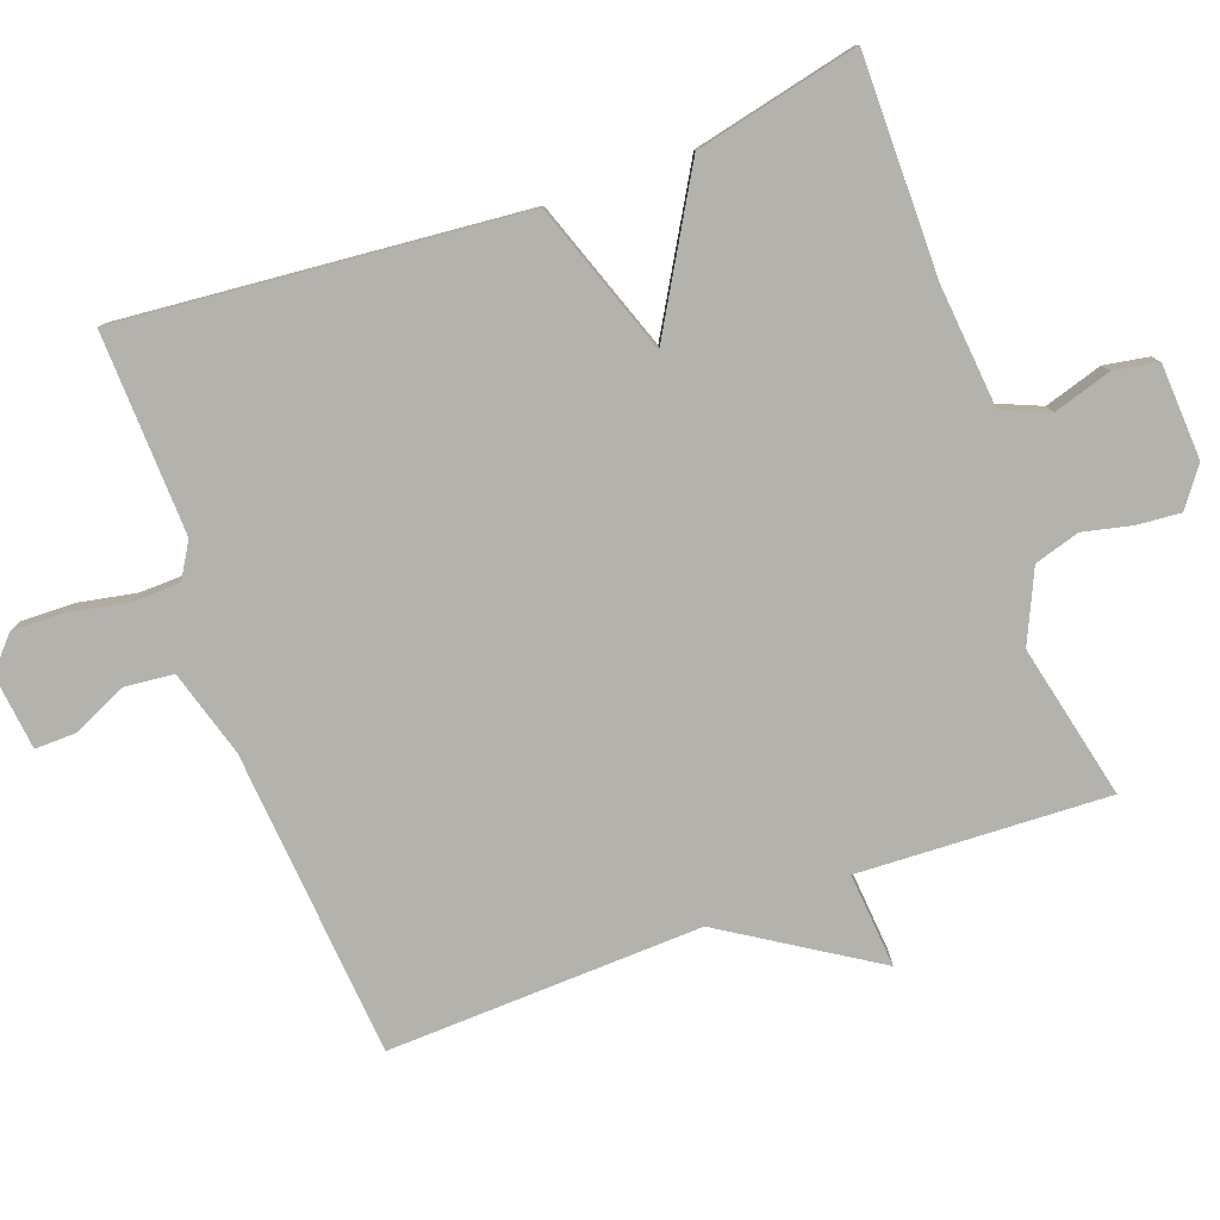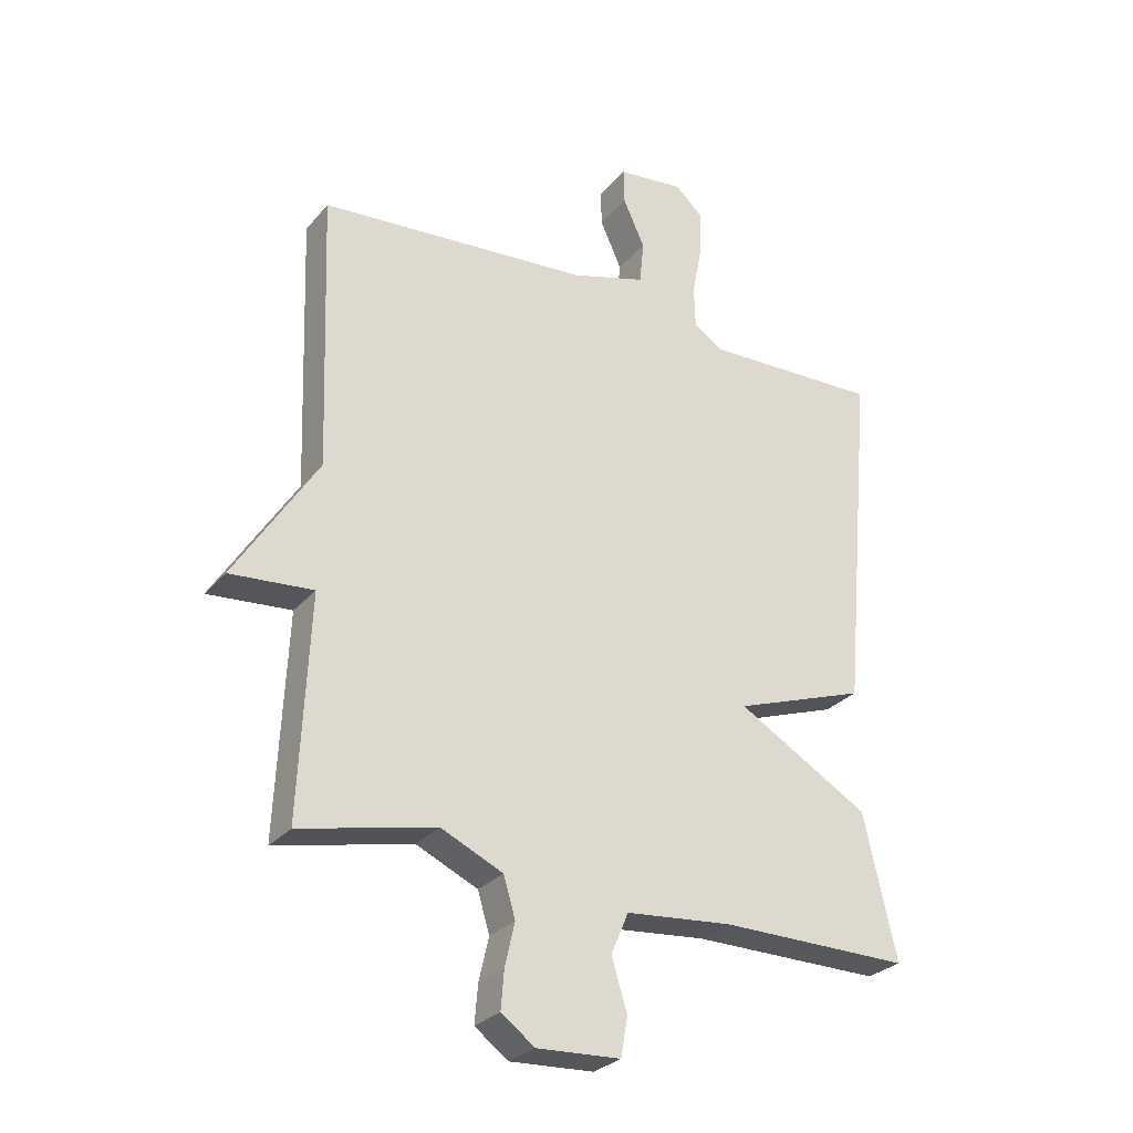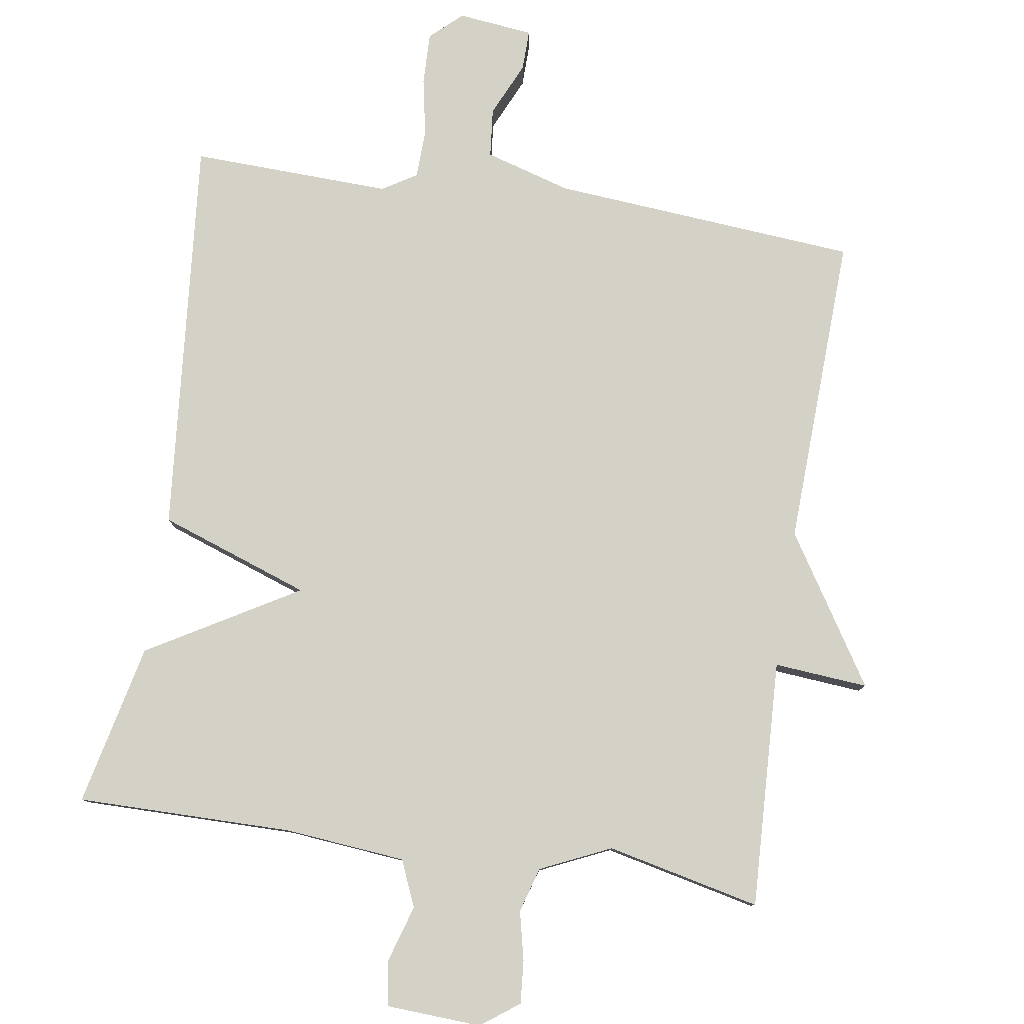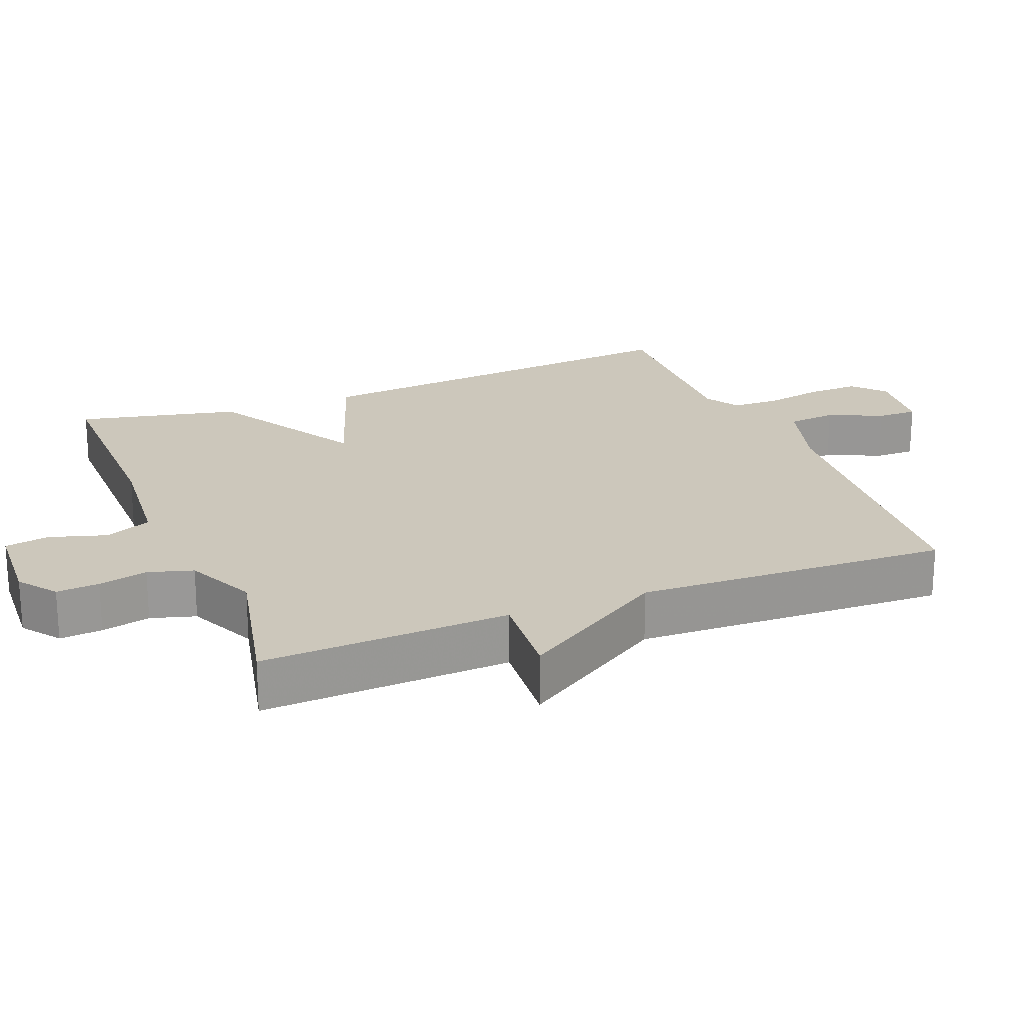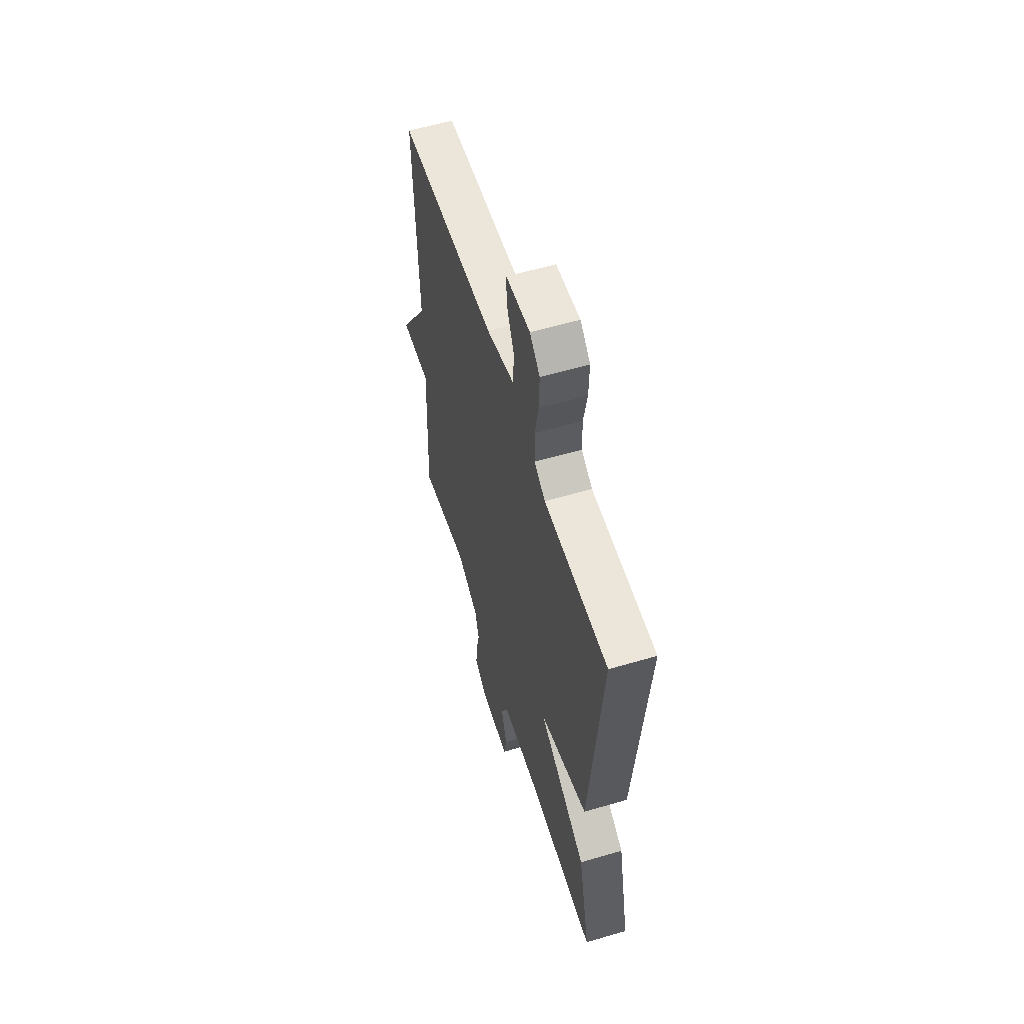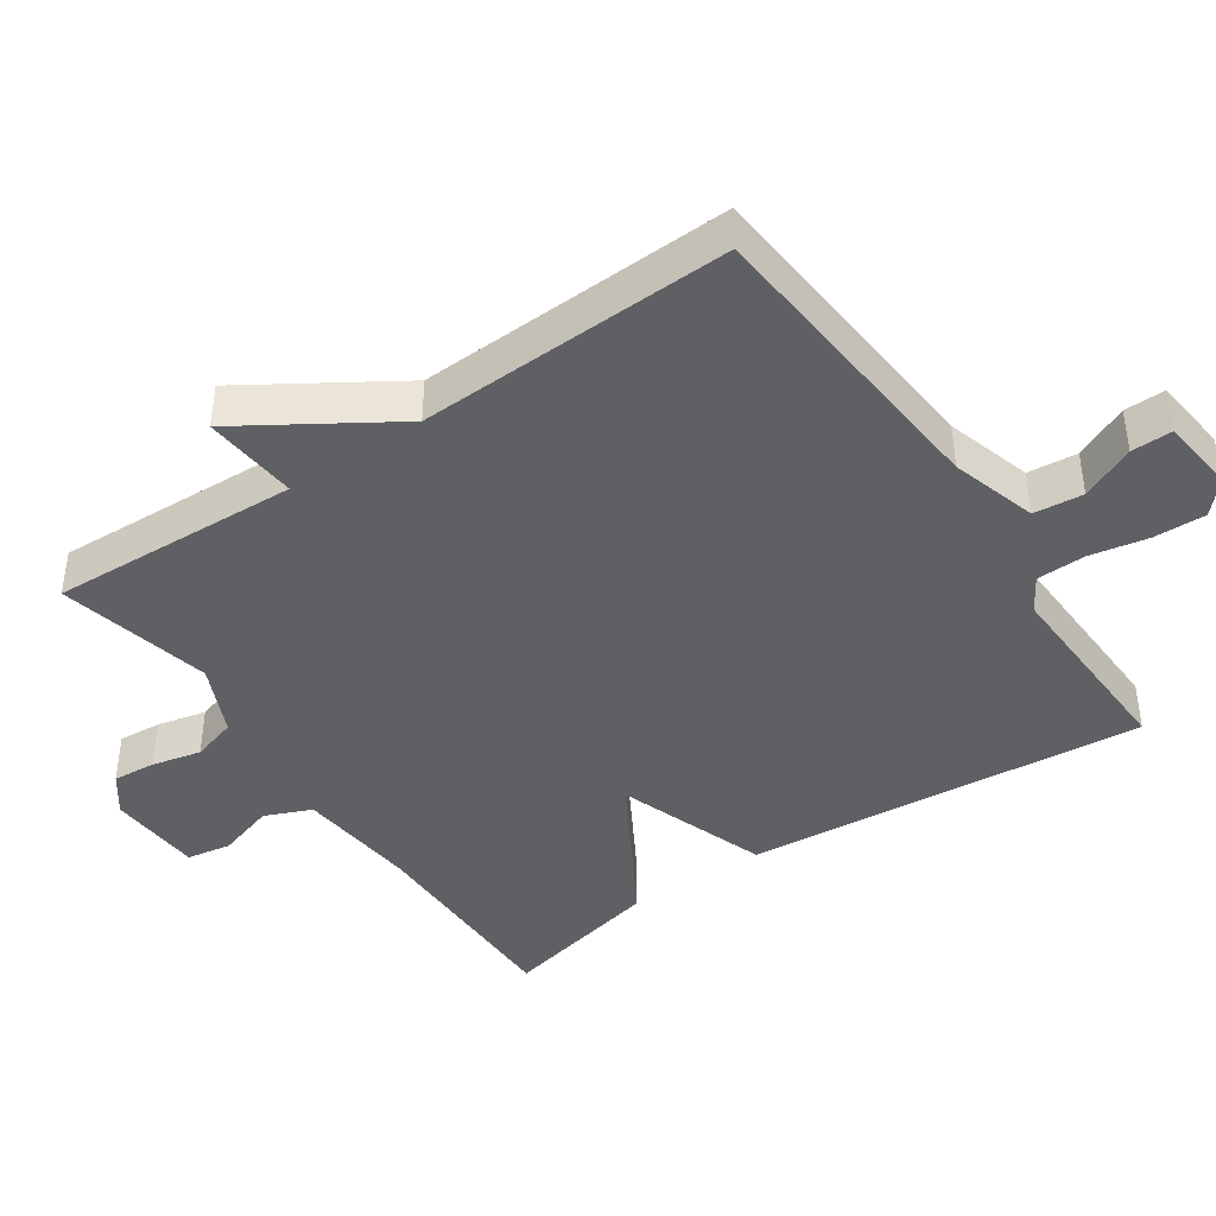
<metadata>
{"format":"obj","ext":"obj","renderer":"f3d","projection":"perspective","resolution":1024,"background":"white","views":[{"elev":-79.5,"azim":110.1,"up":"+Y"},{"elev":-28.4,"azim":-31.7,"up":"+Z"},{"elev":79.8,"azim":-171.2,"up":"+Y"},{"elev":21.7,"azim":-111.8,"up":"+Y"},{"elev":57.9,"azim":73.1,"up":"+Z"},{"elev":-42.2,"azim":-55.6,"up":"+Y"}]}
</metadata>
<code>
v 0.5 0.07 0.5
v 0.448 0.07 -0.069
v 0.234 0.07 -0.144
v 0.448 0.07 -0.269
v 0.5 0.07 -0.5
v 0.192 0.07 -0.498
v 0.02 0.07 -0.514
v -0.008 0.07 -0.58
v 0.017 0.07 -0.662
v 0.006 0.07 -0.725
v -0.129 0.07 -0.732
v -0.183 0.07 -0.692
v -0.178 0.07 -0.631
v -0.162 0.07 -0.561
v -0.181 0.07 -0.497
v -0.281 0.07 -0.451
v -0.5 0.07 -0.5
v -0.484 0.07 -0.146
v -0.618 0.07 -0.157
v -0.484 0.07 0.054
v -0.5 0.07 0.5
v -0.063 0.07 0.535
v 0.059 0.07 0.571
v 0.066 0.07 0.641
v 0.031 0.07 0.718
v 0.03 0.07 0.776
v 0.137 0.07 0.788
v 0.182 0.07 0.747
v 0.18 0.07 0.673
v 0.164 0.07 0.59
v 0.166 0.07 0.521
v 0.215 0.07 0.491
v 0.5 0 0.5
v 0.448 0 -0.069
v 0.234 0 -0.144
v 0.448 0 -0.269
v 0.5 0 -0.5
v 0.192 0 -0.498
v 0.02 0 -0.514
v -0.008 0 -0.58
v 0.017 0 -0.662
v 0.006 0 -0.725
v -0.129 0 -0.732
v -0.183 0 -0.692
v -0.178 0 -0.631
v -0.162 0 -0.561
v -0.181 0 -0.497
v -0.281 0 -0.451
v -0.5 0 -0.5
v -0.484 0 -0.146
v -0.618 0 -0.157
v -0.484 0 0.054
v -0.5 0 0.5
v -0.063 0 0.535
v 0.059 0 0.571
v 0.066 0 0.641
v 0.031 0 0.718
v 0.03 0 0.776
v 0.137 0 0.788
v 0.182 0 0.747
v 0.18 0 0.673
v 0.164 0 0.59
v 0.166 0 0.521
v 0.215 0 0.491
f 28 29 30
f 27 28 30
f 26 27 30
f 25 26 30
f 24 25 30
f 23 24 30 31
f 22 23 31 32
f 20 21 22 32
f 32 1 2
f 20 32 2
f 19 20 2
f 18 19 2
f 12 13 14
f 11 12 14
f 10 11 14
f 9 10 14
f 8 9 14
f 7 8 14 15
f 6 7 15 16
f 5 6 16
f 4 5 16
f 3 4 16
f 18 2 3
f 3 16 17 18
f 62 61 60
f 62 60 59
f 62 59 58
f 62 58 57
f 62 57 56
f 63 62 56 55
f 64 63 55 54
f 64 54 53 52
f 34 33 64
f 34 64 52
f 34 52 51
f 34 51 50
f 46 45 44
f 46 44 43
f 46 43 42
f 46 42 41
f 46 41 40
f 47 46 40 39
f 48 47 39 38
f 48 38 37
f 48 37 36
f 48 36 35
f 35 34 50
f 50 49 48 35
f 1 33 34 2
f 2 34 35 3
f 3 35 36 4
f 4 36 37 5
f 5 37 38 6
f 6 38 39 7
f 7 39 40 8
f 8 40 41 9
f 9 41 42 10
f 10 42 43 11
f 11 43 44 12
f 12 44 45 13
f 13 45 46 14
f 14 46 47 15
f 15 47 48 16
f 16 48 49 17
f 17 49 50 18
f 18 50 51 19
f 19 51 52 20
f 20 52 53 21
f 21 53 54 22
f 22 54 55 23
f 23 55 56 24
f 24 56 57 25
f 25 57 58 26
f 26 58 59 27
f 27 59 60 28
f 28 60 61 29
f 29 61 62 30
f 30 62 63 31
f 31 63 64 32
f 32 64 33 1

</code>
